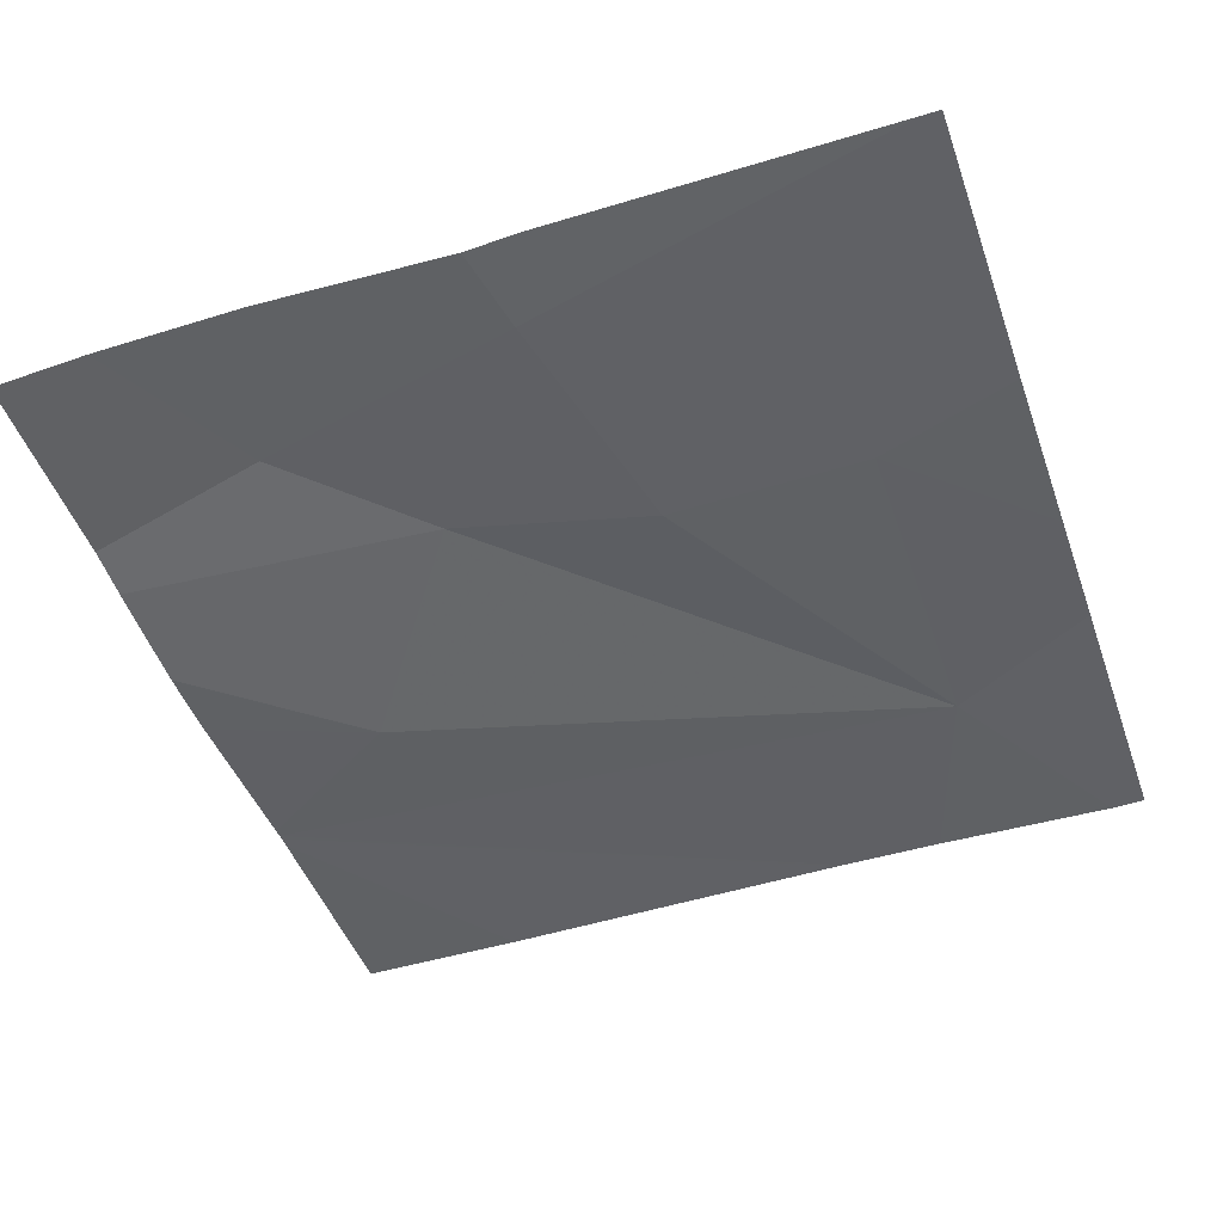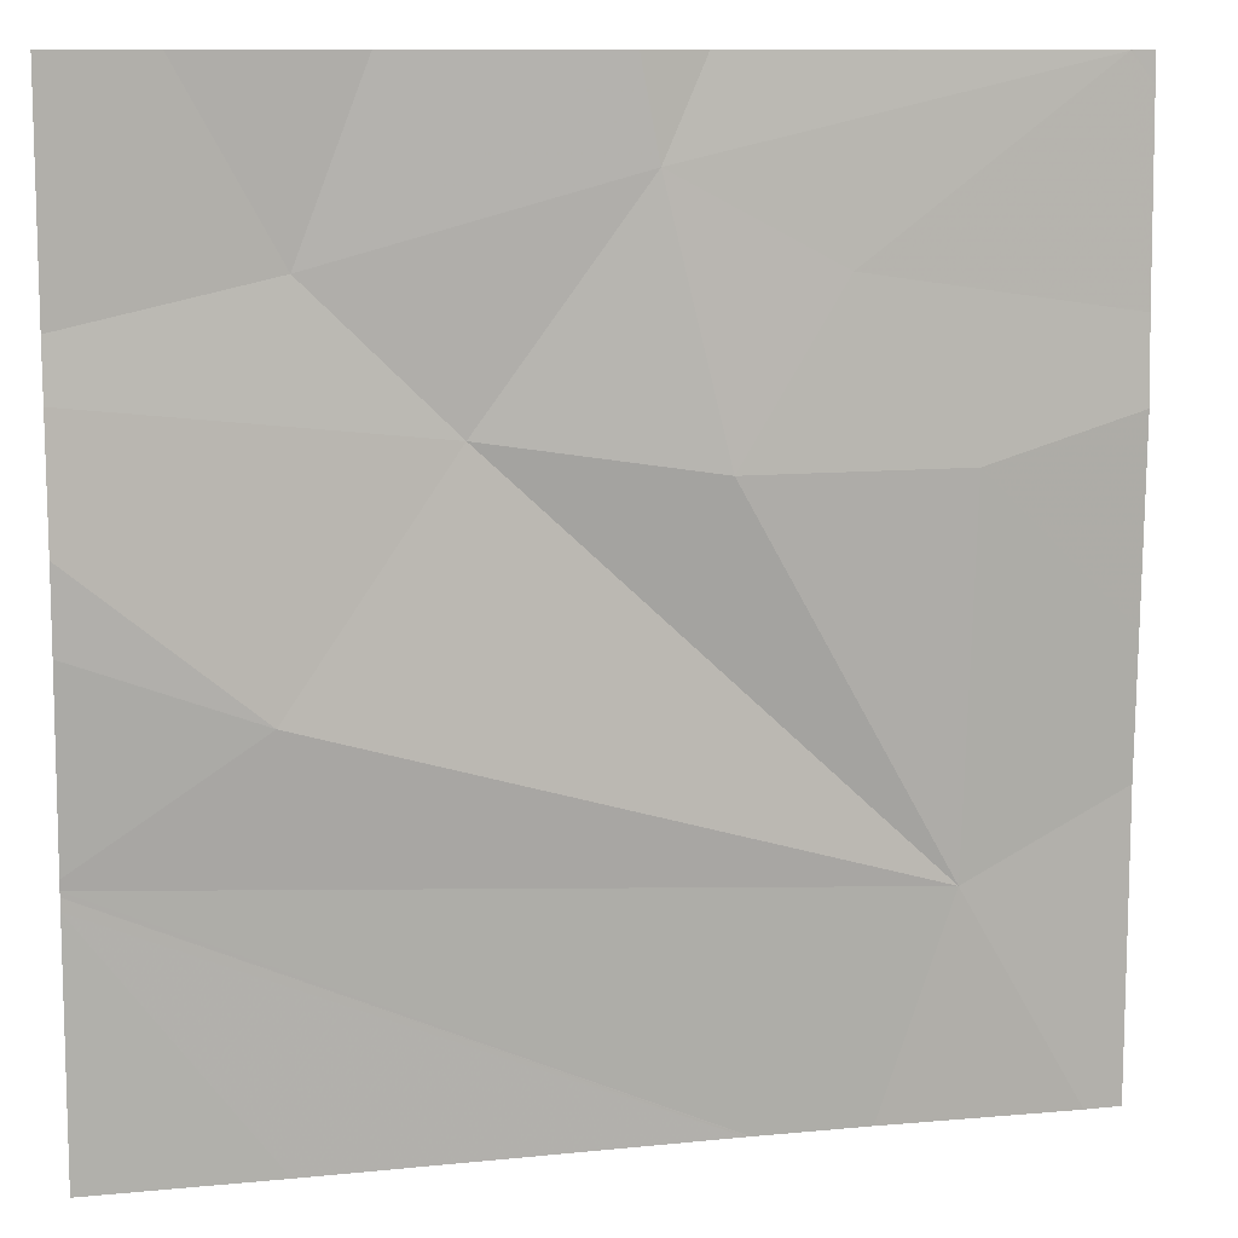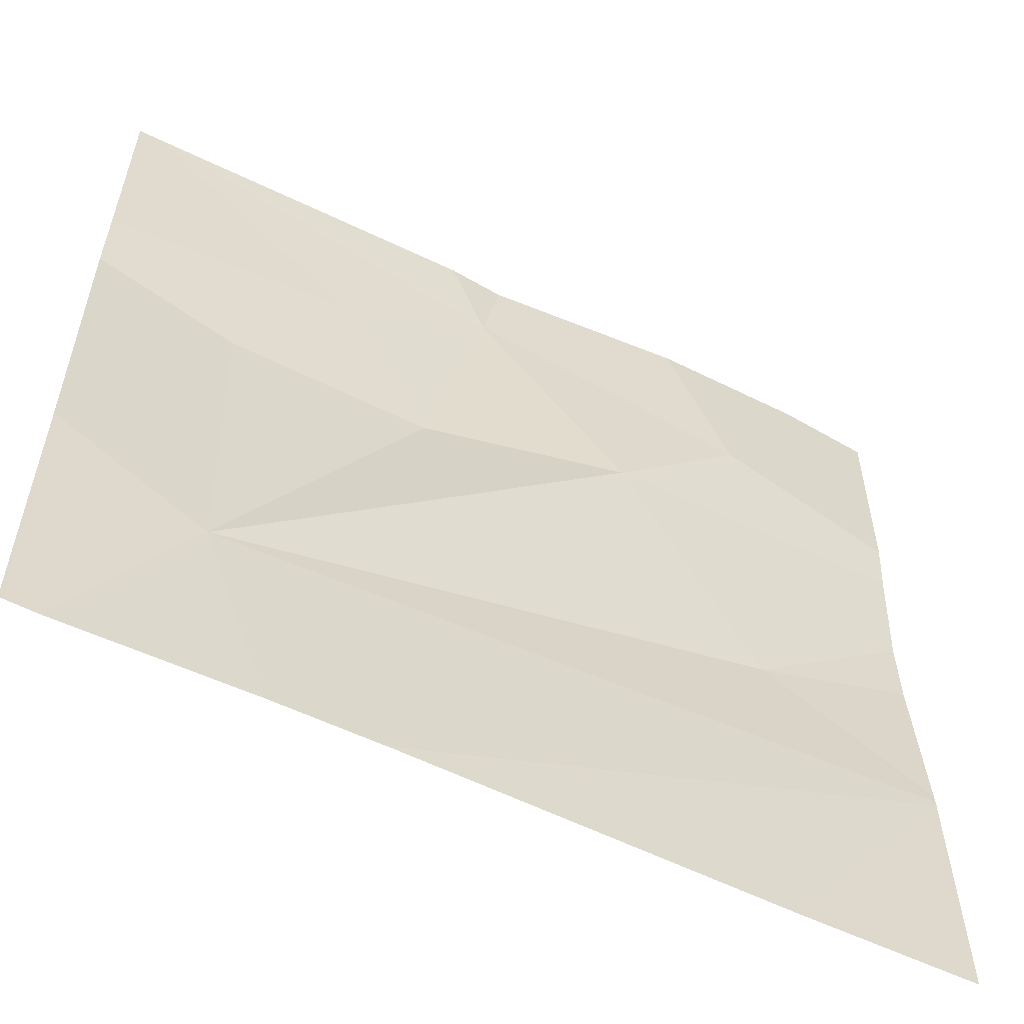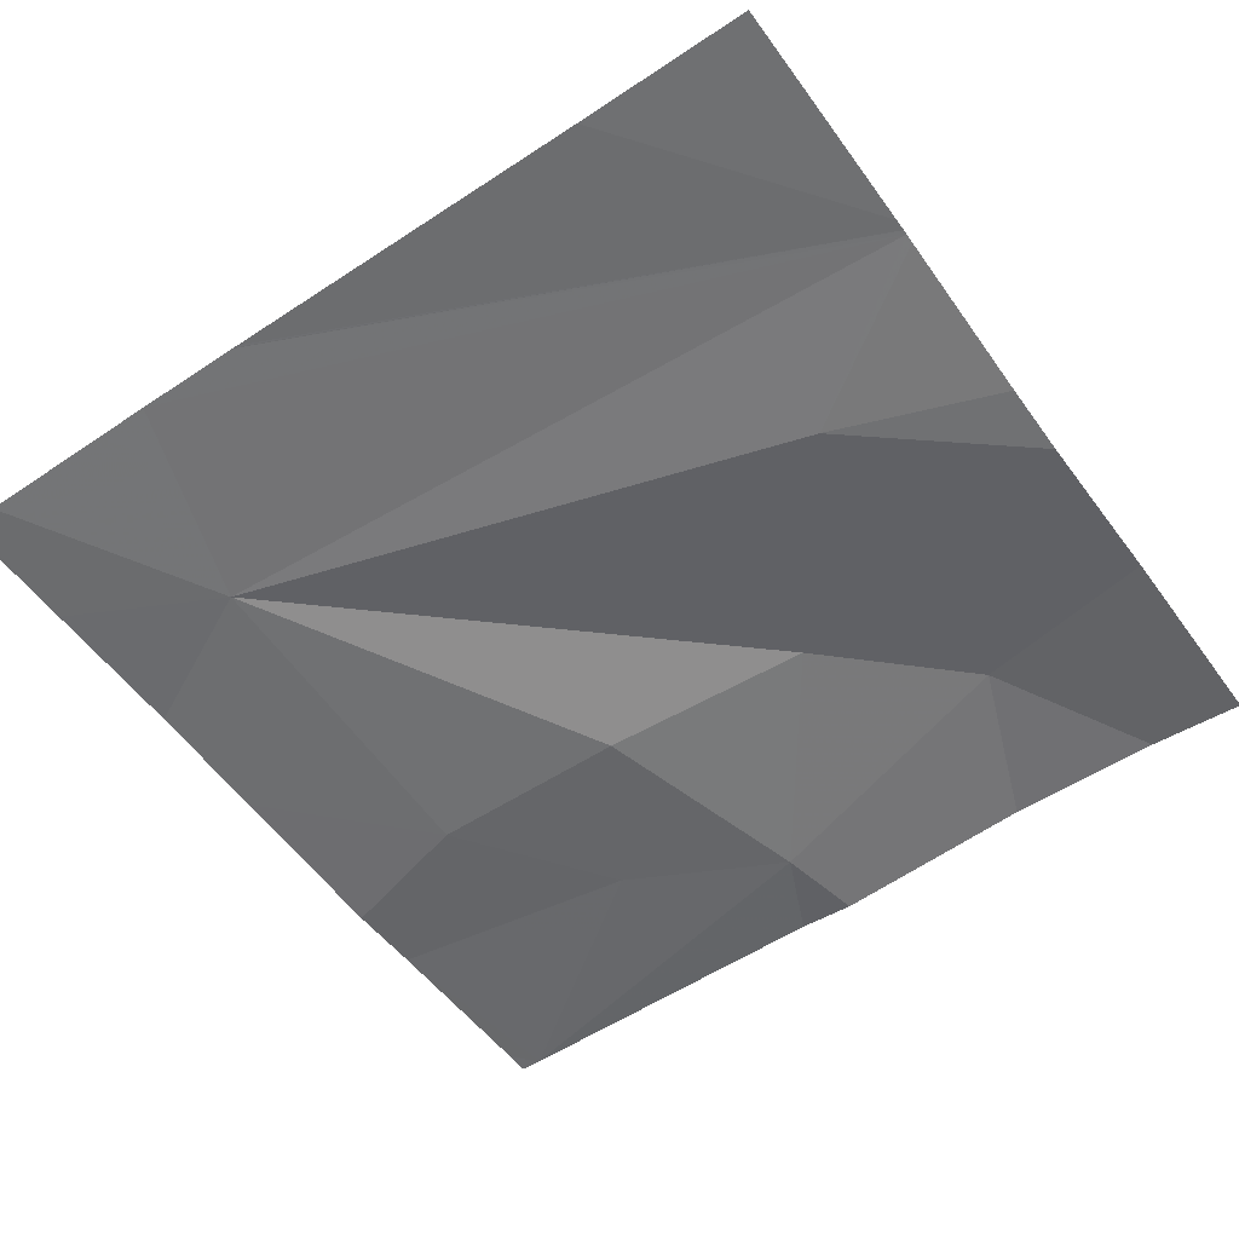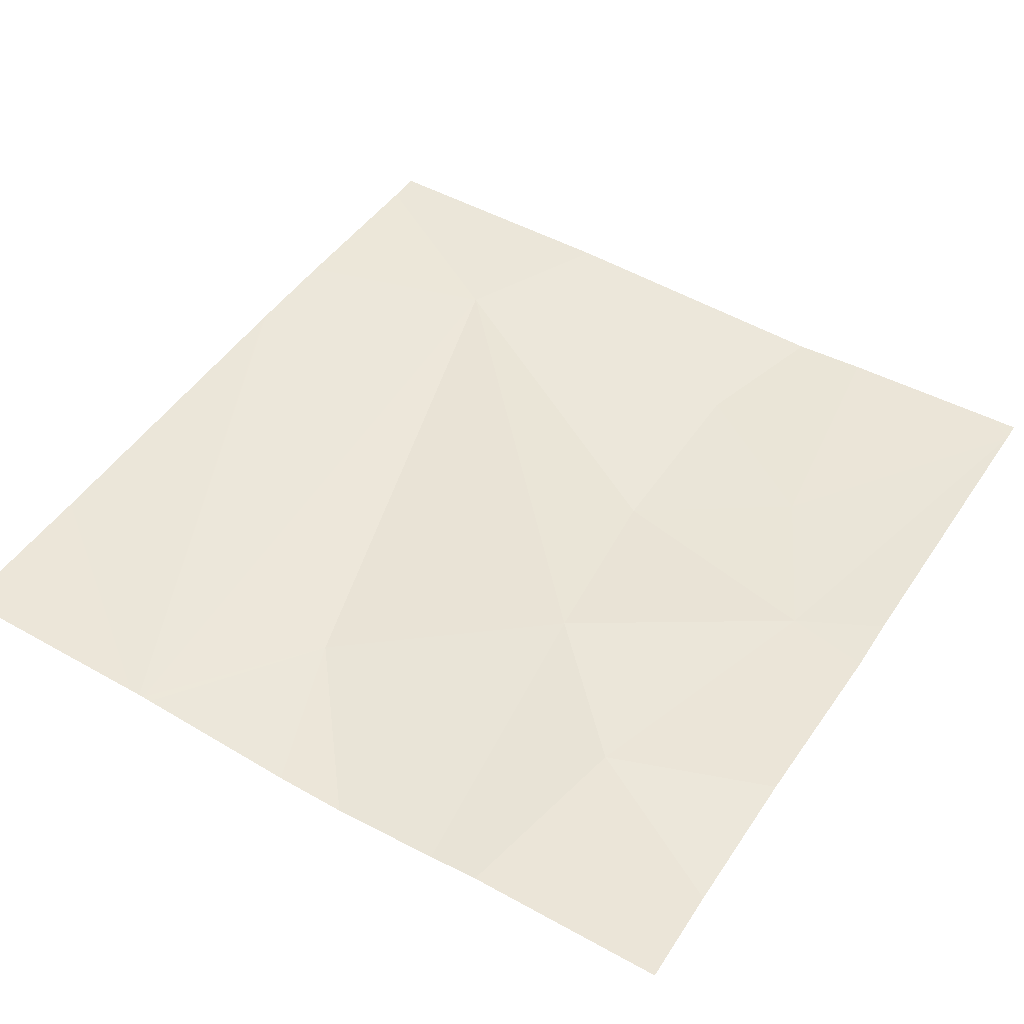
<metadata>
{"format":"obj","ext":"obj","renderer":"f3d","projection":"perspective","resolution":1024,"background":"white","views":[{"elev":-47.4,"azim":-160.9,"up":"+Z"},{"elev":10.5,"azim":166.0,"up":"+Y"},{"elev":-57.8,"azim":-26.8,"up":"+Y"},{"elev":-54.2,"azim":35.2,"up":"+Z"},{"elev":47.7,"azim":122.2,"up":"+Z"}]}
</metadata>
<code>
v -67.71 237.2 494.1
v -67.52 237.2 494.1
v -68.23 237.2 494.1
v -67.72 237.9 494.1
v -68.12 237.2 494.1
v -67.7 237.6 494.1
v -68.43 237.2 494.1
v -67.87 237.8 494.1
v -68.09 237.8 494.1
v -68.03 238 494.1
v -68.31 237.4 494.1
v -67.62 238.1 494.1
v -68.07 238.1 494.1
v -68.31 237.8 494.1
v -68.45 238.1 494.1
v -68.2 237.9 494.1
v -67.79 238.1 494.1
v -67.52 237.4 494.1
v -67.52 237.4 494.1
v -68.01 238.1 494.1
v -67.52 237.8 494.1
v -67.52 237.4 494.1
v -68.47 237.6 494.1
v -68.47 237.5 494.1
v -68.47 237.9 494.1
v -68.47 238.1 494.1
v -68.47 237.8 494.1
v -68.47 237.3 494.1
v -68.45 238.1 494.1
v -67.52 237.9 494.1
v -67.52 237.6 494.1
v -67.52 237.7 494.1
v -67.52 237.4 494.1
v -68.11 237.2 494.1
v -68.47 237.2 494.1
v -68.47 237.2 494.1
v -68.12 237.2 494.1
v -68.45 238.1 494.1
v -68.45 238.1 494.1
v -68.47 238.1 494.1
v -67.52 238.1 494.1
f 6 11 18
f 16 10 15
f 8 9 11
f 4 8 21
f 35 28 36
f 38 15 39
f 21 6 32
f 9 8 10
f 20 4 17
f 8 4 10
f 6 8 11
f 33 18 5
f 11 14 23
f 9 14 11
f 29 15 13
f 15 10 13
f 9 10 16
f 34 22 33
f 16 14 9
f 17 4 12
f 25 15 26
f 12 30 41
f 5 18 3
f 7 28 35
f 14 16 25
f 30 4 21
f 21 8 6
f 23 14 27
f 24 11 23
f 2 22 1
f 19 6 18
f 25 16 15
f 18 11 3
f 7 11 28
f 26 15 38
f 3 11 7
f 27 14 25
f 12 4 30
f 28 11 24
f 20 10 4
f 31 6 19
f 1 22 34
f 32 6 31
f 34 33 37
f 13 10 20
f 37 33 5
f 39 15 29
f 40 26 38

</code>
